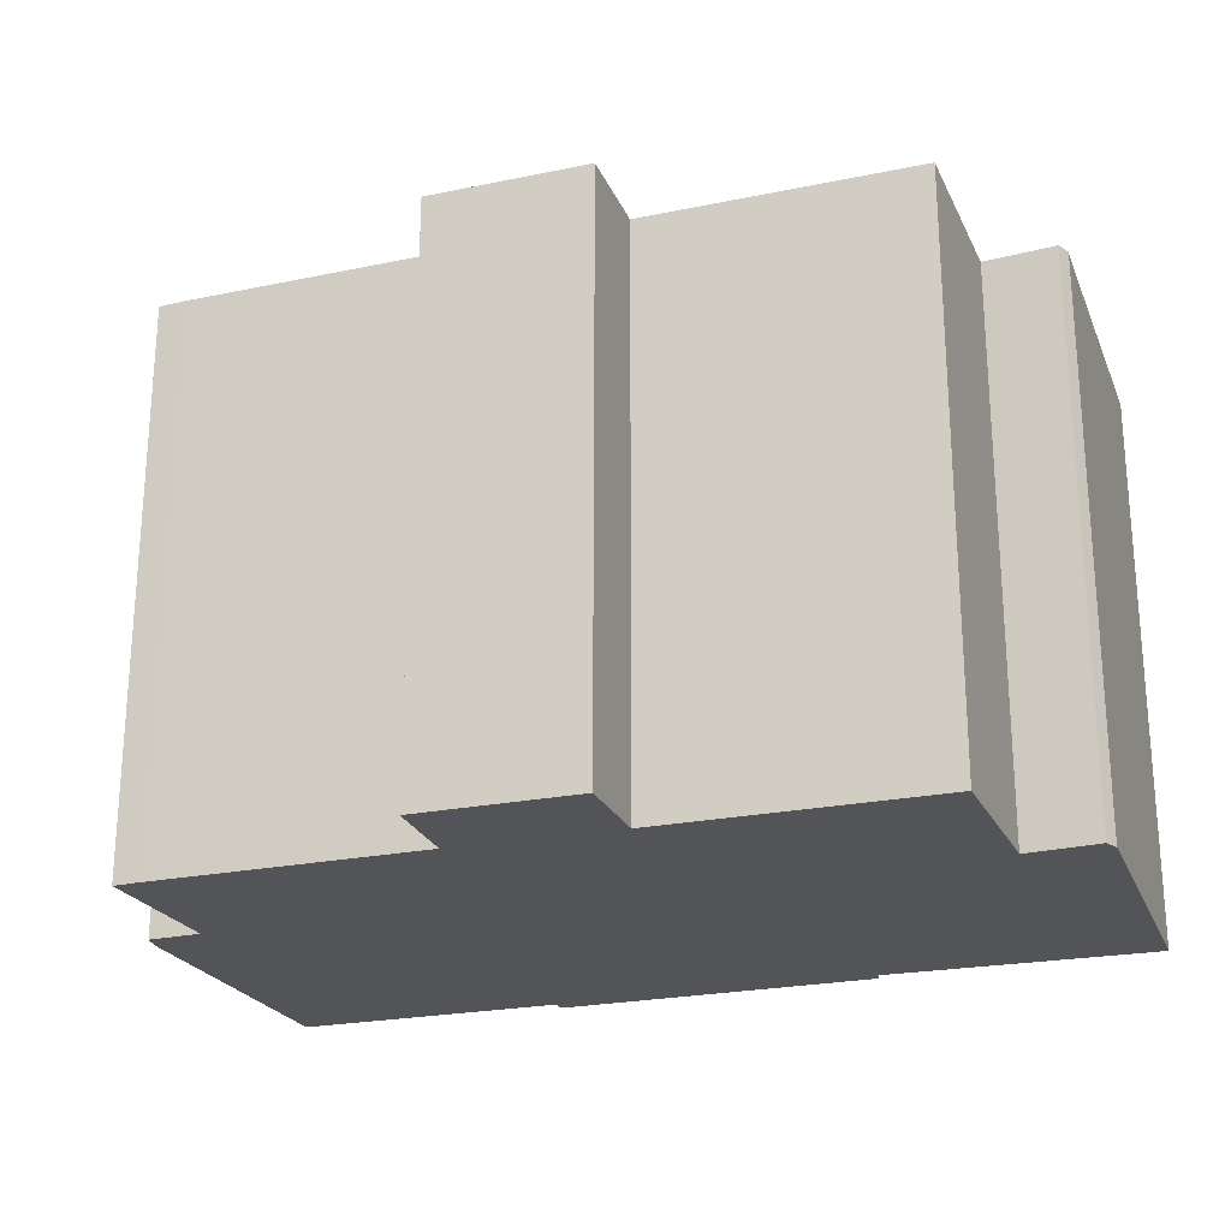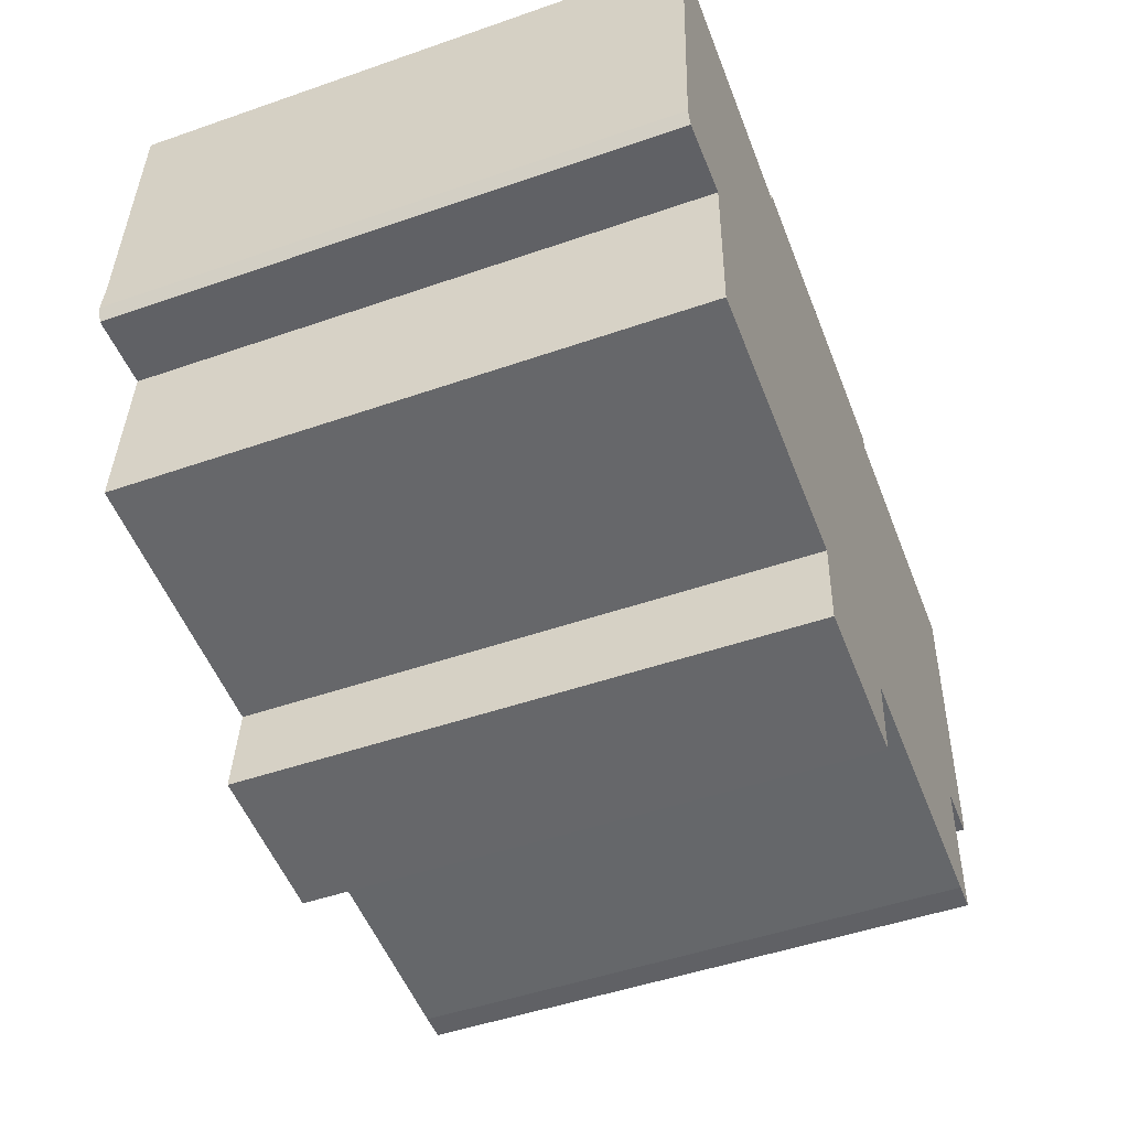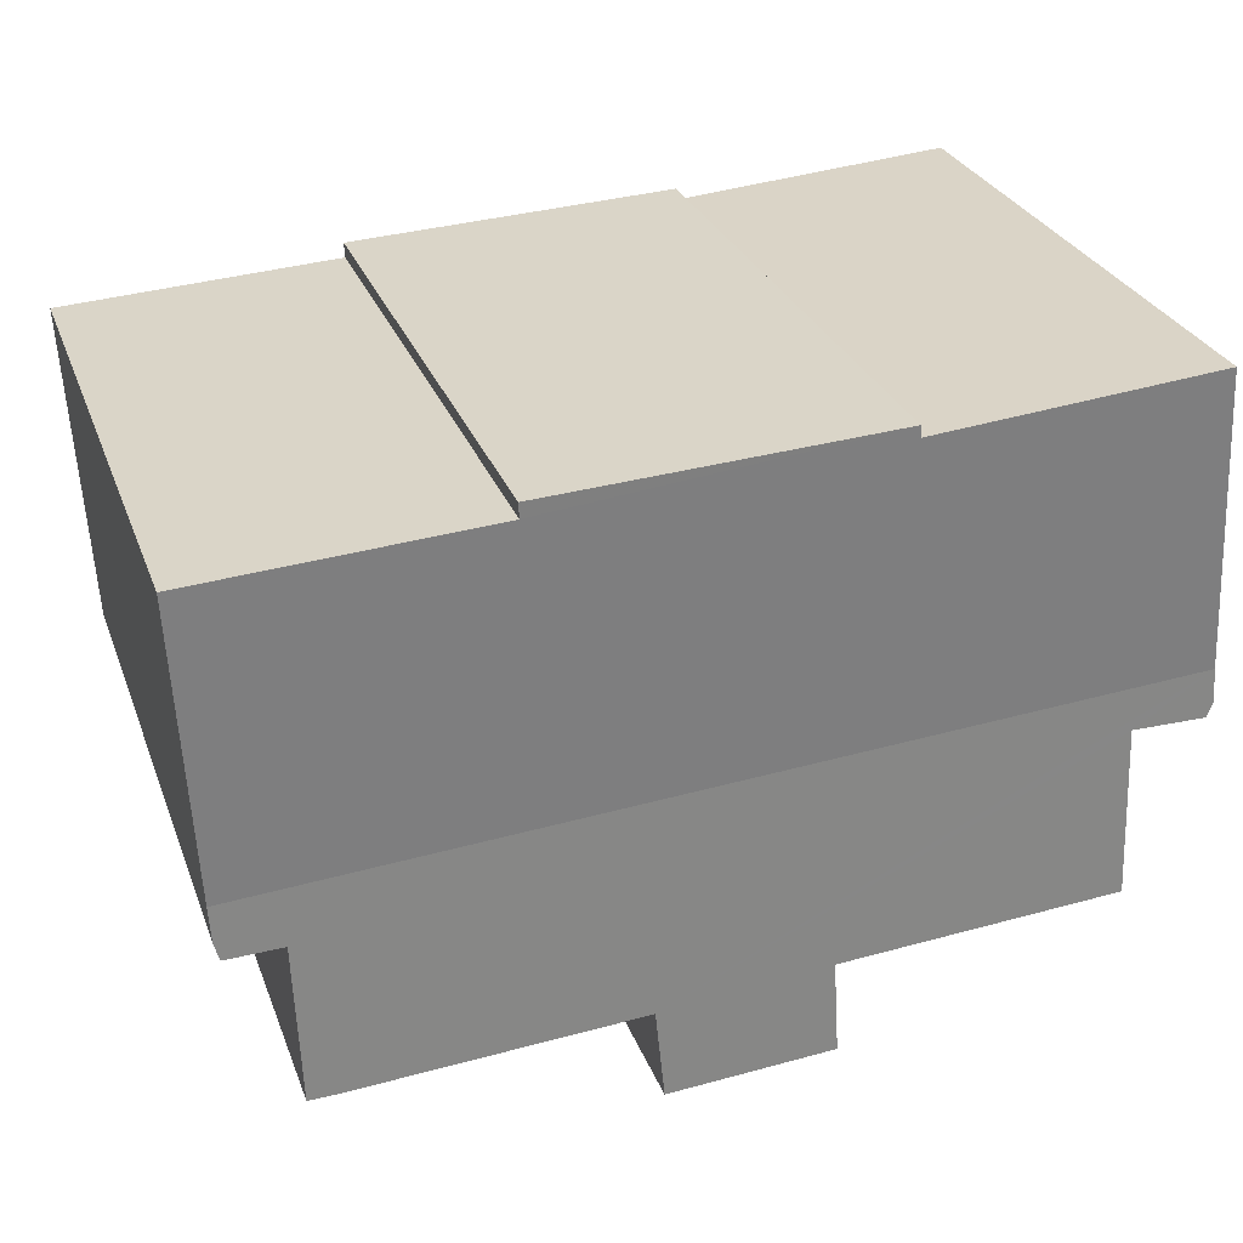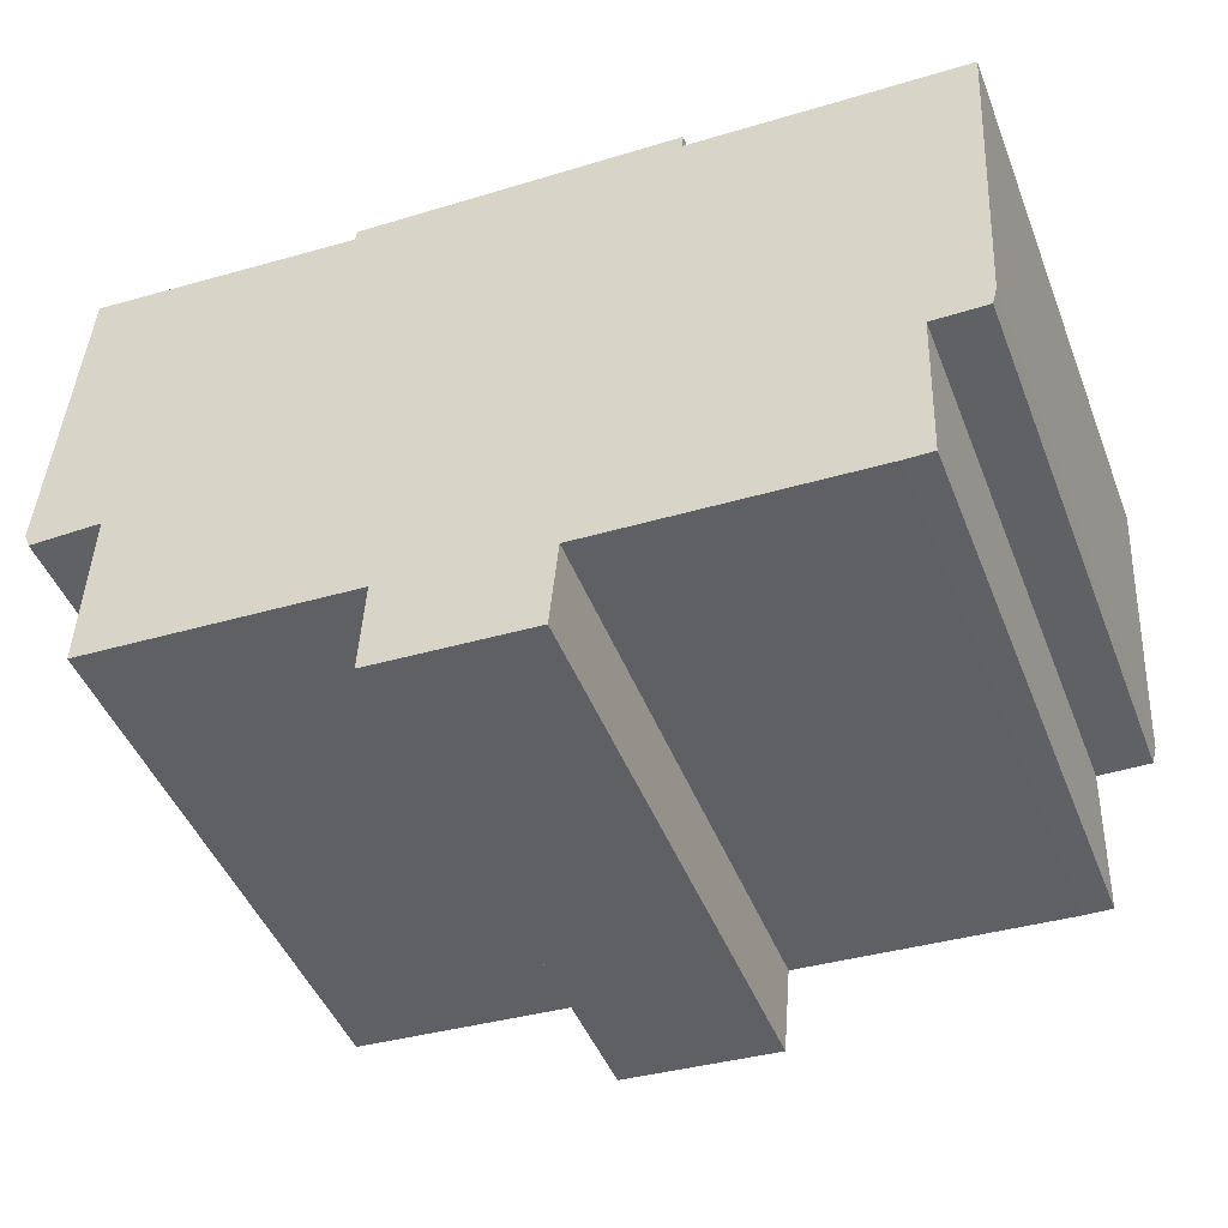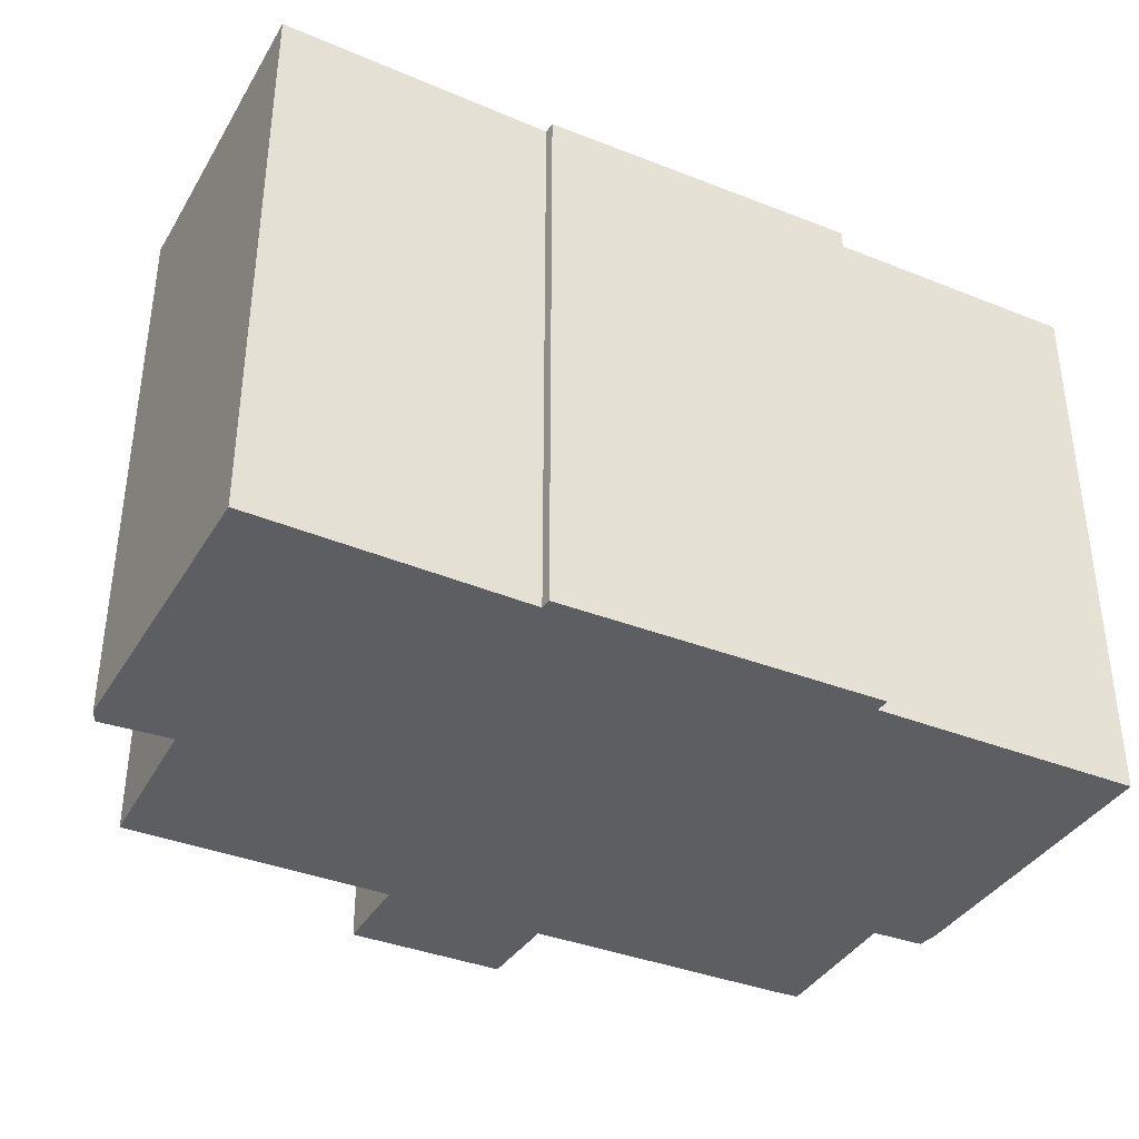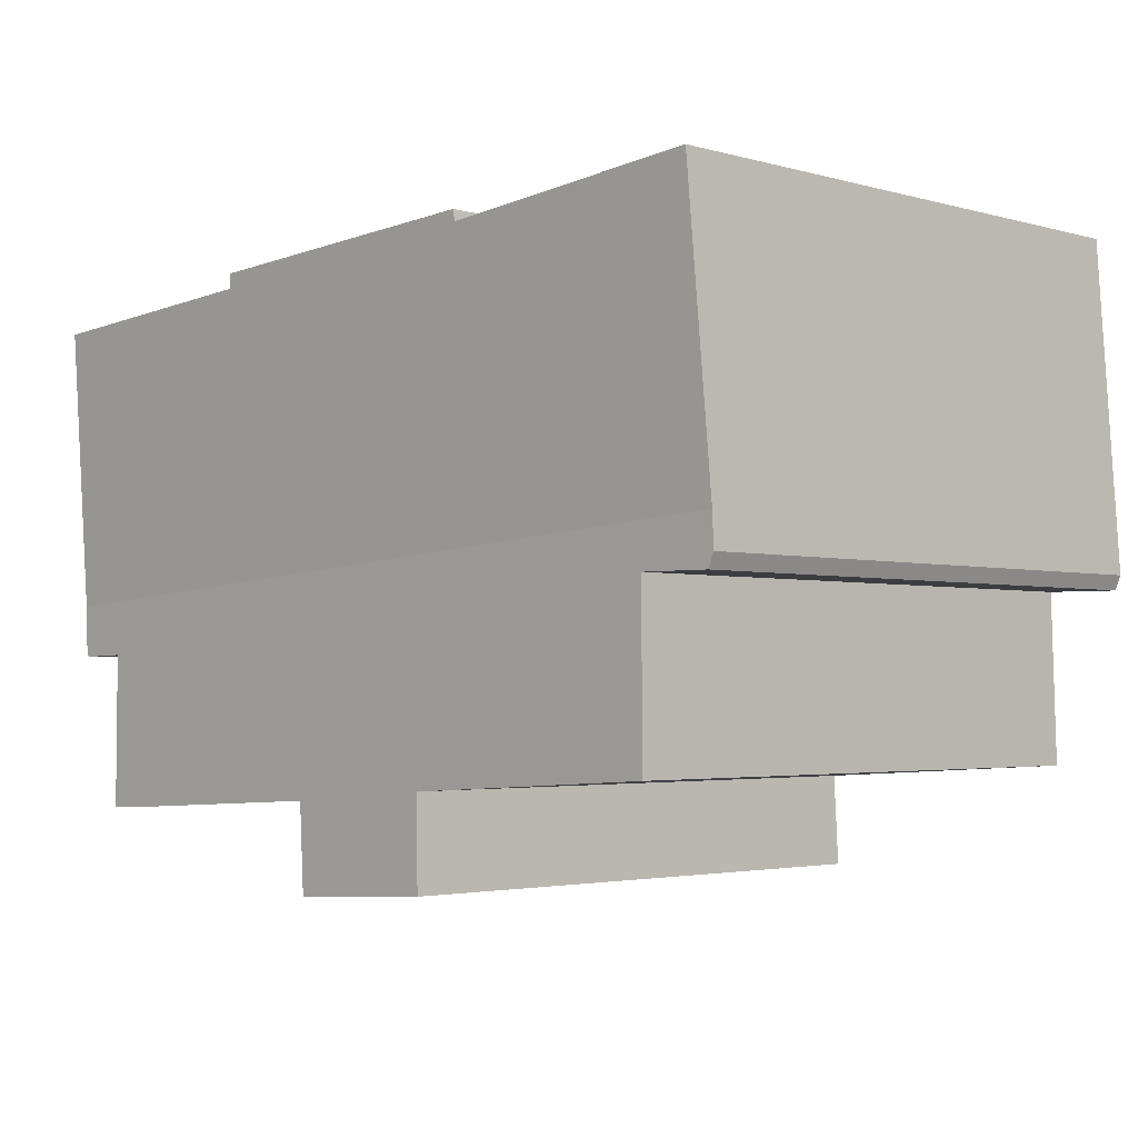
<metadata>
{"format":"obj","ext":"obj","renderer":"f3d","projection":"perspective","resolution":1024,"background":"white","views":[{"elev":-23.4,"azim":-157.4,"up":"+Y"},{"elev":-49.1,"azim":-68.9,"up":"+Z"},{"elev":28.9,"azim":161.6,"up":"+Z"},{"elev":-46.1,"azim":20.9,"up":"+Z"},{"elev":-37.3,"azim":-23.9,"up":"+Y"},{"elev":-2.9,"azim":-134.1,"up":"+Z"}]}
</metadata>
<code>
v  7.337 14.1 7.376
v  0.057 13.91 0.82
v  0.553 14.1 7.93
v  21.77 13.91 -0.52
v  7.375 14.11 7.65
v  15.41 14.1 6.9
v  15.43 14.11 7.259
v  22.16 14.1 6.513
v  19.45 14.05 -5.557
v  20.27 13.95 -1.773
v  20.14 14.05 -5.568
v  21.6 13.95 -1.806
v  21.72 13.93 -1.363
v  12.65 14.05 -5.174
v  1.924 13.94 -0.332
v  12.45 14.11 -7.329
v  8.592 14.05 -4.845
v  8.474 14.11 -7.087
v  1.803 14.05 -4.433
v  0.142 13.94 -0.349
v  0 13.93 8.531e-16
v  20.14 3.409e-16 -5.568
v  19.45 3.403e-16 -5.557
v  12.65 3.168e-16 -5.174
v  12.45 4.488e-16 -7.329
v  8.474 4.34e-16 -7.087
v  8.592 2.967e-16 -4.845
v  1.803 2.714e-16 -4.433
v  0.142 2.137e-17 -0.349
v  1.924 2.033e-17 -0.332
v  20.27 1.086e-16 -1.773
v  21.6 1.106e-16 -1.806
v  15.43 -4.445e-16 7.259
v  15.41 -4.225e-16 6.9
v  22.16 -3.988e-16 6.513
v  21.72 8.346e-17 -1.363
v  21.77 3.184e-17 -0.52
v  0 0 0
v  0.553 -4.856e-16 7.93
v  0.057 -5.021e-17 0.82
v  7.375 -4.684e-16 7.65
v  7.337 -4.516e-16 7.376
g defaultobject
f 1 2 3
f 2 1 4
f 4 1 5
f 4 5 6
f 6 5 7
f 4 6 8
f 9 10 11
f 12 4 13
f 4 12 2
f 2 12 10
f 2 10 9
f 2 9 14
f 2 14 15
f 15 14 16
f 15 16 17
f 17 16 18
f 15 17 19
f 2 15 20
f 2 20 21
f 22 9 11
f 9 22 23
f 9 24 14
f 24 9 23
f 25 18 16
f 18 25 26
f 27 19 17
f 19 27 28
f 15 29 20
f 29 15 30
f 12 31 10
f 31 12 32
f 14 25 16
f 25 14 24
f 33 6 7
f 6 33 34
f 35 4 8
f 4 35 13
f 13 35 36
f 36 35 37
f 13 32 12
f 32 13 36
f 10 22 11
f 22 10 31
f 26 17 18
f 17 26 27
f 28 15 19
f 15 28 30
f 29 21 20
f 21 29 38
f 38 2 21
f 2 38 3
f 3 38 39
f 39 38 40
f 1 41 5
f 41 1 42
f 39 1 3
f 1 39 42
f 5 33 7
f 33 5 41
f 6 35 8
f 35 6 34
f 37 32 36
f 32 37 35
f 32 35 34
f 32 34 31
f 31 34 23
f 23 34 24
f 24 34 33
f 24 33 41
f 24 41 25
f 25 41 27
f 25 27 26
f 27 41 42
f 27 42 28
f 28 42 30
f 30 42 39
f 30 39 29
f 29 39 38
f 38 39 40
f 23 22 31

</code>
